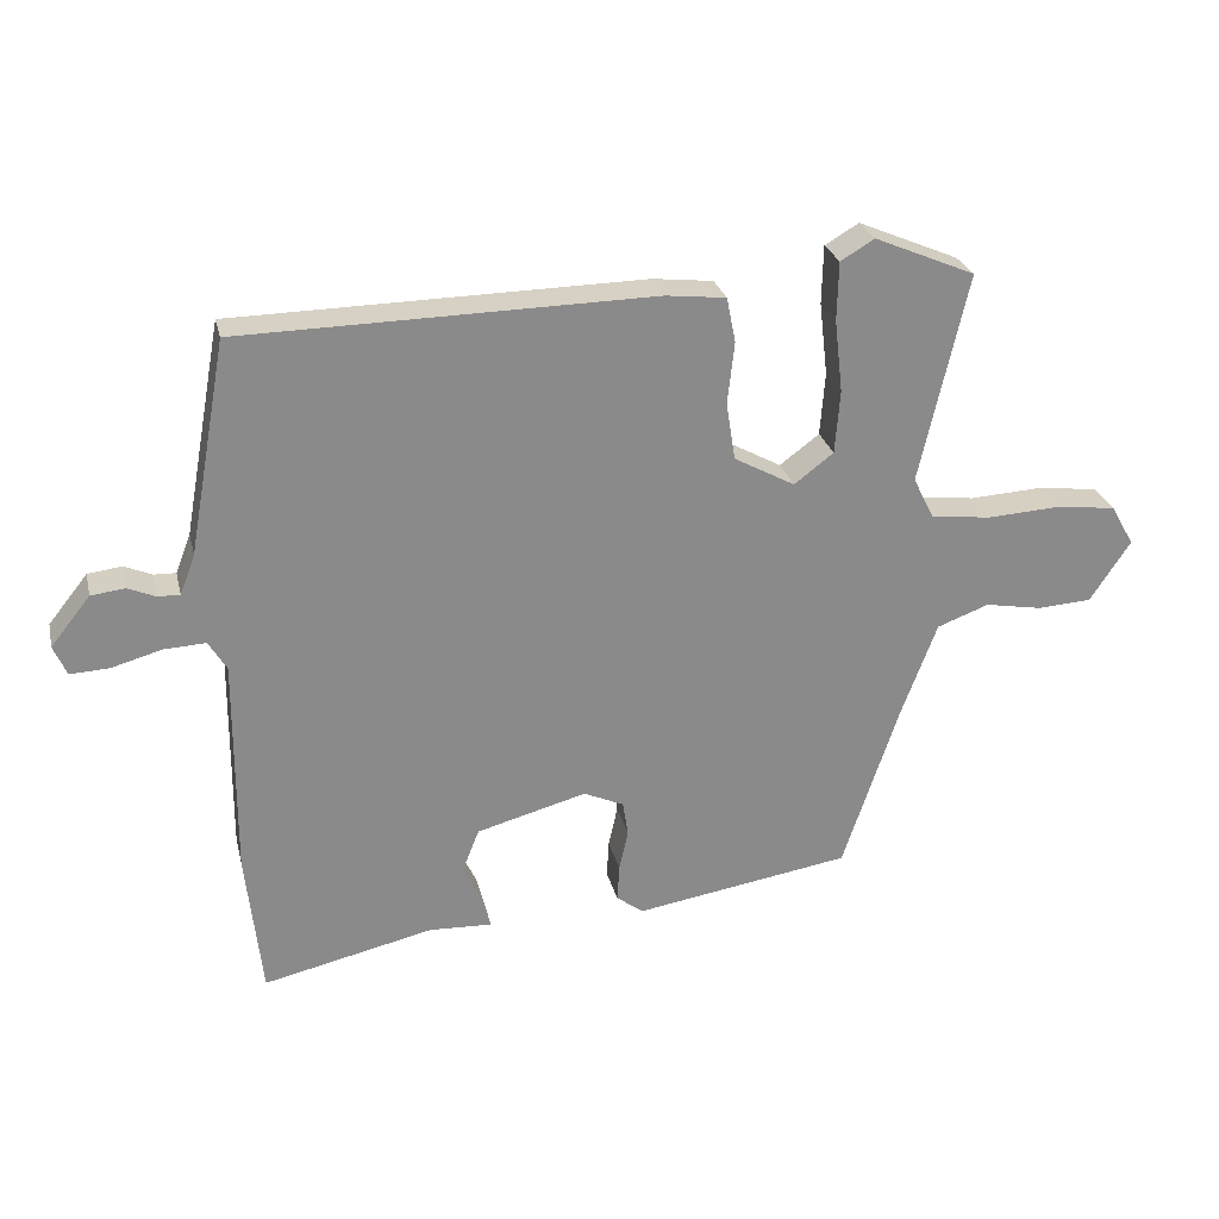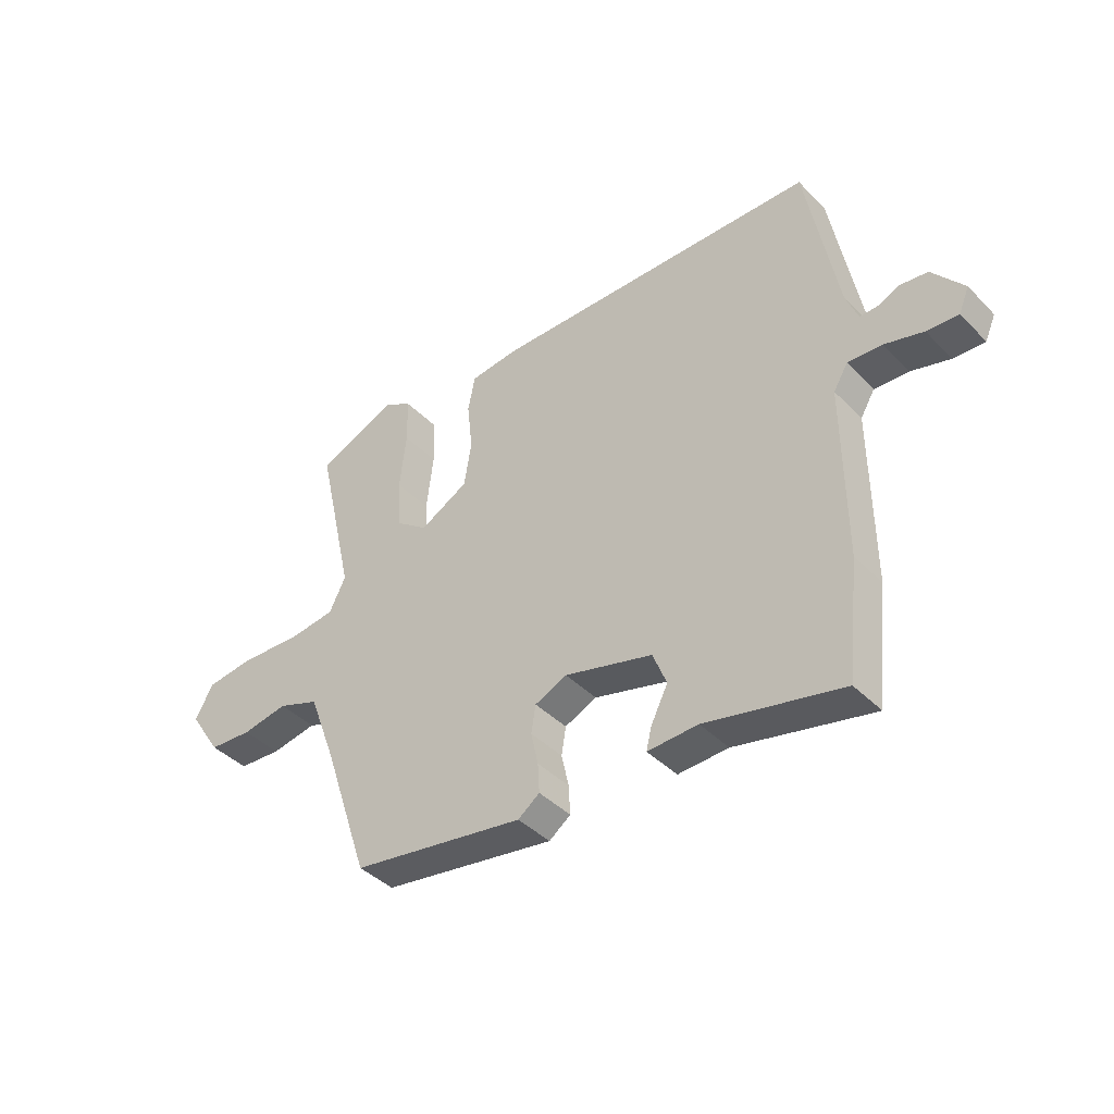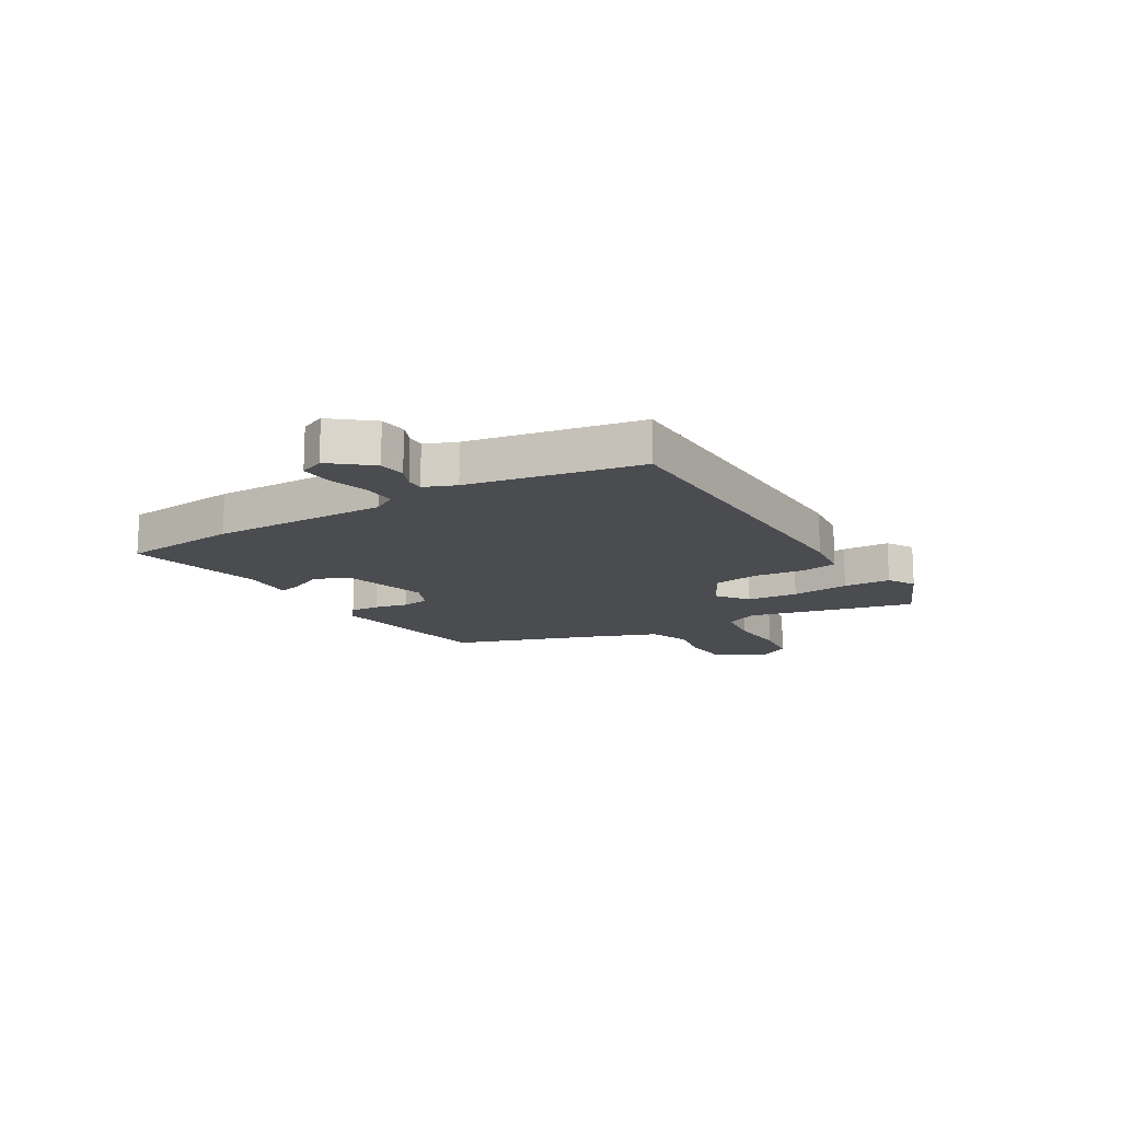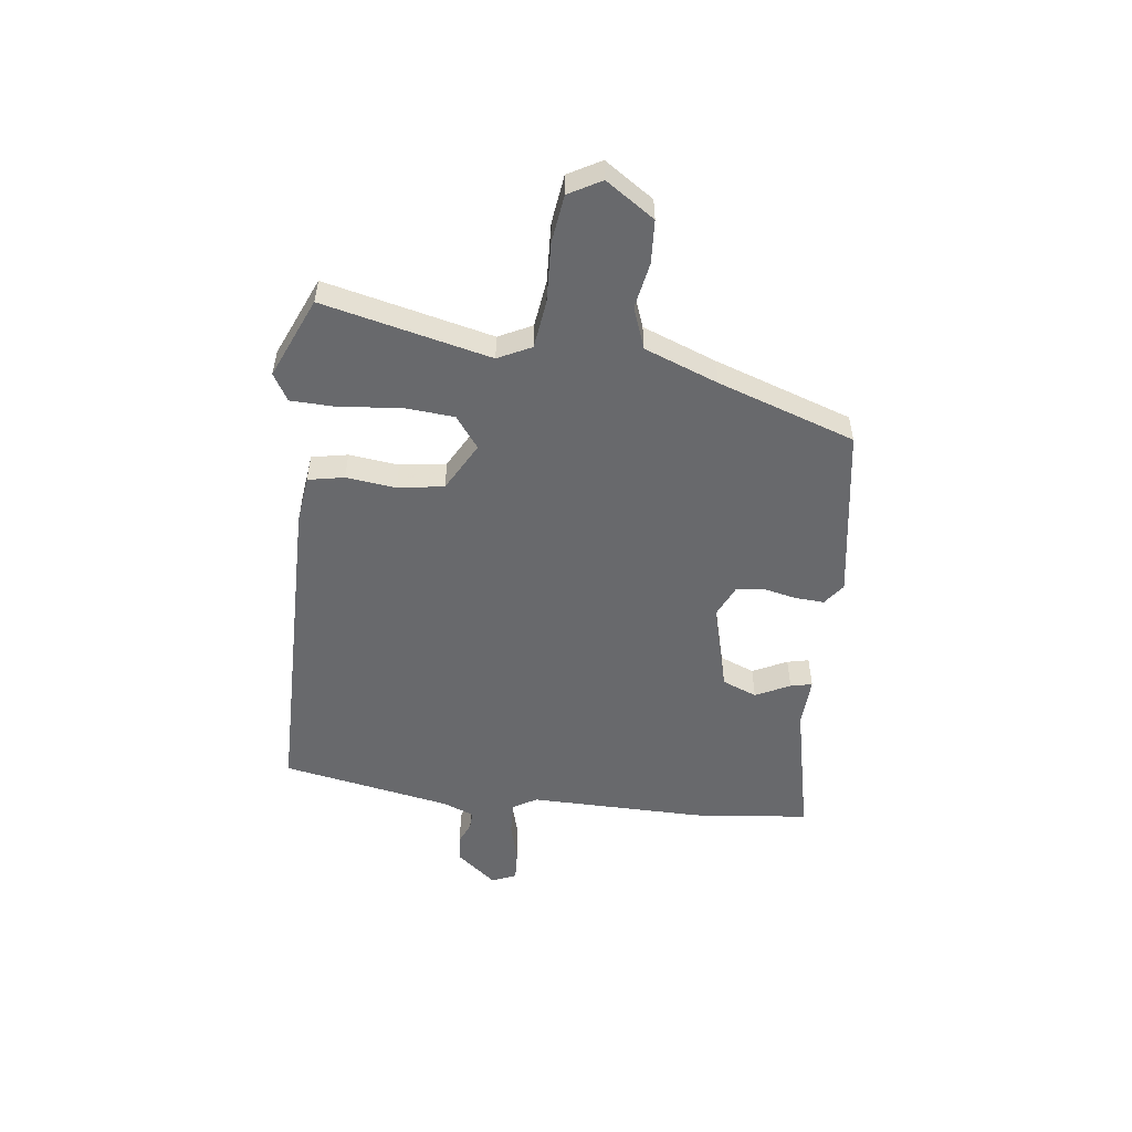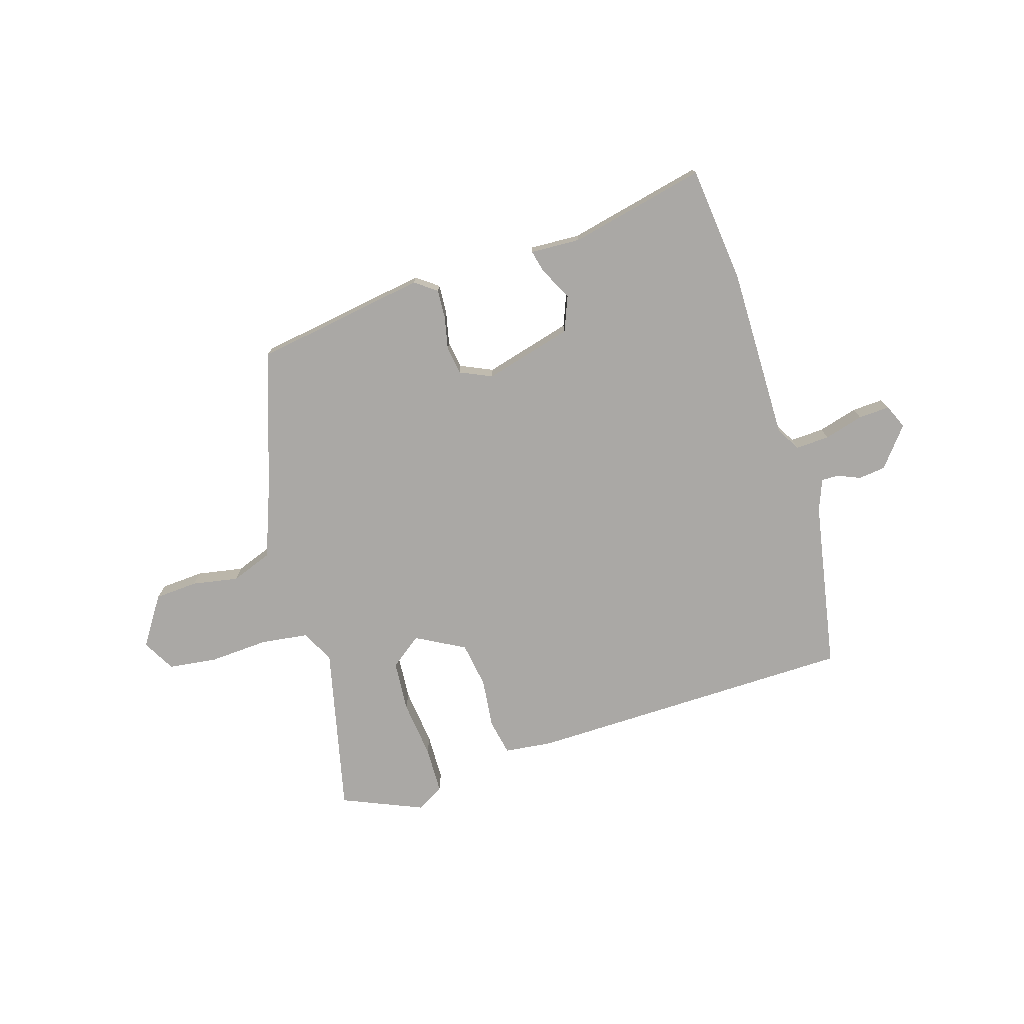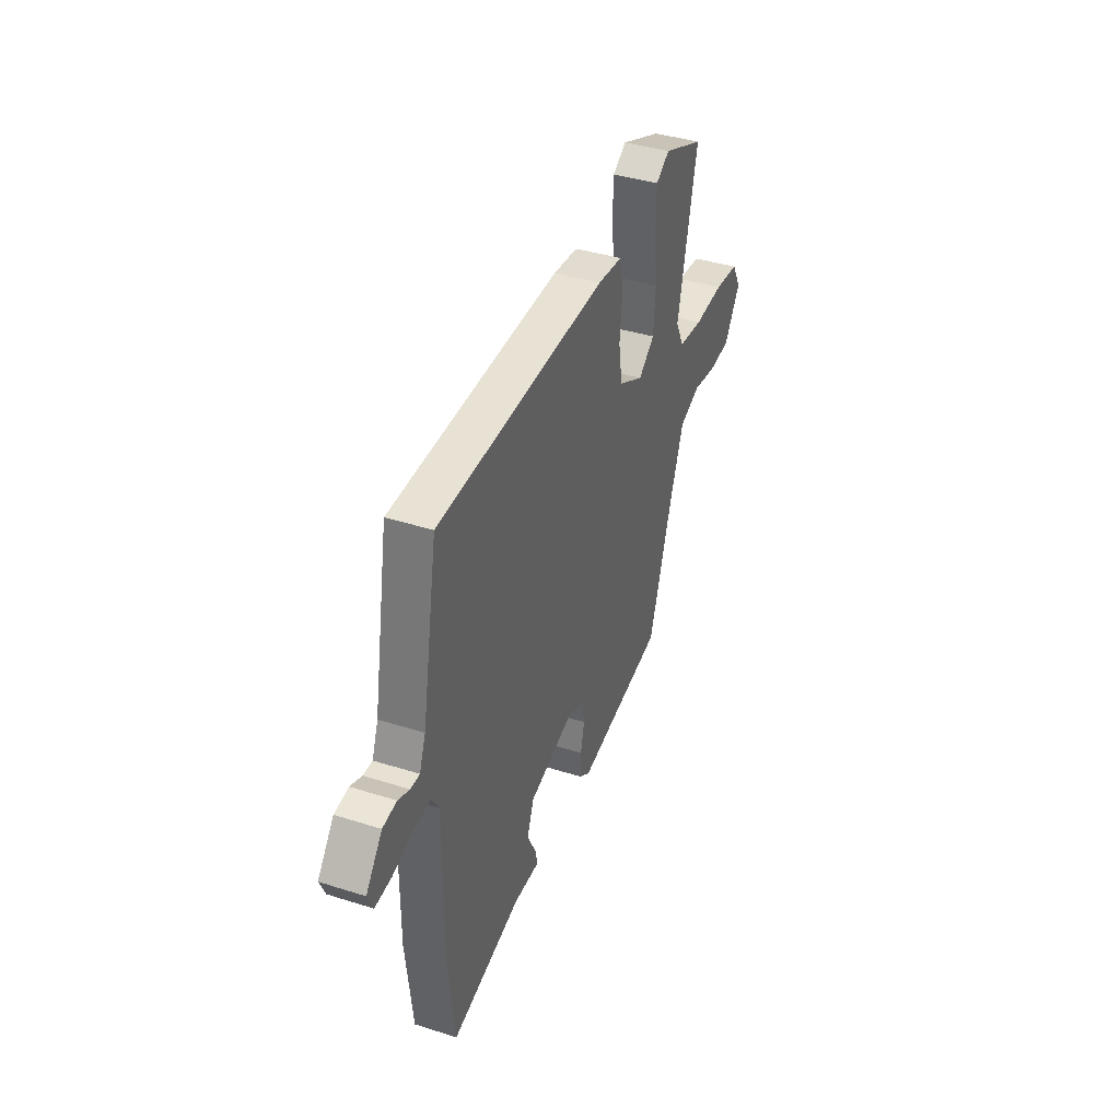
<metadata>
{"format":"obj","ext":"obj","renderer":"f3d","projection":"perspective","resolution":1024,"background":"white","views":[{"elev":26.6,"azim":-13.1,"up":"+Z"},{"elev":-41.1,"azim":-140.4,"up":"+Z"},{"elev":-14.8,"azim":-59.3,"up":"+Y"},{"elev":-52.8,"azim":82.7,"up":"+Y"},{"elev":-75.1,"azim":-162.9,"up":"+Y"},{"elev":40.0,"azim":-68.6,"up":"+Z"}]}
</metadata>
<code>
v 0.542 0.07 0.461
v 0.473 0.07 0.158
v 0.503 0.07 0.098
v 0.59 0.07 0.087
v 0.696 0.07 0.093
v 0.784 0.07 0.082
v 0.817 0.07 0.023
v 0.759 0.07 -0.065
v 0.681 0.07 -0.07
v 0.598 0.07 -0.055
v 0.523 0.07 -0.083
v 0.473 0.07 -0.216
v 0.39 0.07 -0.464
v 0.077 0.07 -0.514
v 0.038 0.07 -0.485
v 0.041 0.07 -0.432
v 0.054 0.07 -0.372
v 0.046 0.07 -0.322
v -0.012 0.07 -0.296
v -0.171 0.07 -0.339
v -0.196 0.07 -0.402
v -0.165 0.07 -0.464
v -0.156 0.07 -0.503
v -0.247 0.07 -0.499
v -0.494 0.07 -0.555
v -0.517 0.07 -0.345
v -0.515 0.07 -0.028
v -0.541 0.07 0.015
v -0.602 0.07 0.012
v -0.673 0.07 -0.008
v -0.73 0.07 -0.011
v -0.749 0.07 0.033
v -0.692 0.07 0.104
v -0.643 0.07 0.11
v -0.603 0.07 0.093
v -0.571 0.07 0.092
v -0.549 0.07 0.149
v -0.493 0.07 0.456
v 0.102 0.07 0.465
v 0.189 0.07 0.455
v 0.202 0.07 0.39
v 0.192 0.07 0.3
v 0.205 0.07 0.217
v 0.293 0.07 0.169
v 0.35 0.07 0.212
v 0.357 0.07 0.304
v 0.345 0.07 0.409
v 0.347 0.07 0.494
v 0.396 0.07 0.523
v 0.542 0 0.461
v 0.473 0 0.158
v 0.503 0 0.098
v 0.59 0 0.087
v 0.696 0 0.093
v 0.784 0 0.082
v 0.817 0 0.023
v 0.759 0 -0.065
v 0.681 0 -0.07
v 0.598 0 -0.055
v 0.523 0 -0.083
v 0.473 0 -0.216
v 0.39 0 -0.464
v 0.077 0 -0.514
v 0.038 0 -0.485
v 0.041 0 -0.432
v 0.054 0 -0.372
v 0.046 0 -0.322
v -0.012 0 -0.296
v -0.171 0 -0.339
v -0.196 0 -0.402
v -0.165 0 -0.464
v -0.156 0 -0.503
v -0.247 0 -0.499
v -0.494 0 -0.555
v -0.517 0 -0.345
v -0.515 0 -0.028
v -0.541 0 0.015
v -0.602 0 0.012
v -0.673 0 -0.008
v -0.73 0 -0.011
v -0.749 0 0.033
v -0.692 0 0.104
v -0.643 0 0.11
v -0.603 0 0.093
v -0.571 0 0.092
v -0.549 0 0.149
v -0.493 0 0.456
v 0.102 0 0.465
v 0.189 0 0.455
v 0.202 0 0.39
v 0.192 0 0.3
v 0.205 0 0.217
v 0.293 0 0.169
v 0.35 0 0.212
v 0.357 0 0.304
v 0.345 0 0.409
v 0.347 0 0.494
v 0.396 0 0.523
f 46 47 48 49
f 45 46 49 1
f 39 40 41 42
f 37 38 39 42
f 36 37 42 43
f 32 33 34 35
f 32 35 36
f 29 30 31 32
f 28 29 32 36
f 27 28 36 43
f 24 25 26 27
f 21 22 23 24
f 20 21 24 27
f 19 20 27 43
f 14 15 16 17
f 12 13 14 17
f 11 12 17 18
f 7 8 9 10
f 5 6 7 10
f 4 5 10 11
f 3 4 11 18
f 45 1 2
f 44 45 2 3
f 19 43 44
f 3 18 19 44
f 98 97 96 95
f 50 98 95 94
f 91 90 89 88
f 91 88 87 86
f 92 91 86 85
f 84 83 82 81
f 85 84 81
f 81 80 79 78
f 85 81 78 77
f 92 85 77 76
f 76 75 74 73
f 73 72 71 70
f 76 73 70 69
f 92 76 69 68
f 66 65 64 63
f 66 63 62 61
f 67 66 61 60
f 59 58 57 56
f 59 56 55 54
f 60 59 54 53
f 67 60 53 52
f 51 50 94
f 52 51 94 93
f 93 92 68
f 93 68 67 52
f 1 50 51 2
f 2 51 52 3
f 3 52 53 4
f 4 53 54 5
f 5 54 55 6
f 6 55 56 7
f 7 56 57 8
f 8 57 58 9
f 9 58 59 10
f 10 59 60 11
f 11 60 61 12
f 12 61 62 13
f 13 62 63 14
f 14 63 64 15
f 15 64 65 16
f 16 65 66 17
f 17 66 67 18
f 18 67 68 19
f 19 68 69 20
f 20 69 70 21
f 21 70 71 22
f 22 71 72 23
f 23 72 73 24
f 24 73 74 25
f 25 74 75 26
f 26 75 76 27
f 27 76 77 28
f 28 77 78 29
f 29 78 79 30
f 30 79 80 31
f 31 80 81 32
f 32 81 82 33
f 33 82 83 34
f 34 83 84 35
f 35 84 85 36
f 36 85 86 37
f 37 86 87 38
f 38 87 88 39
f 39 88 89 40
f 40 89 90 41
f 41 90 91 42
f 42 91 92 43
f 43 92 93 44
f 44 93 94 45
f 45 94 95 46
f 46 95 96 47
f 47 96 97 48
f 48 97 98 49
f 49 98 50 1

</code>
